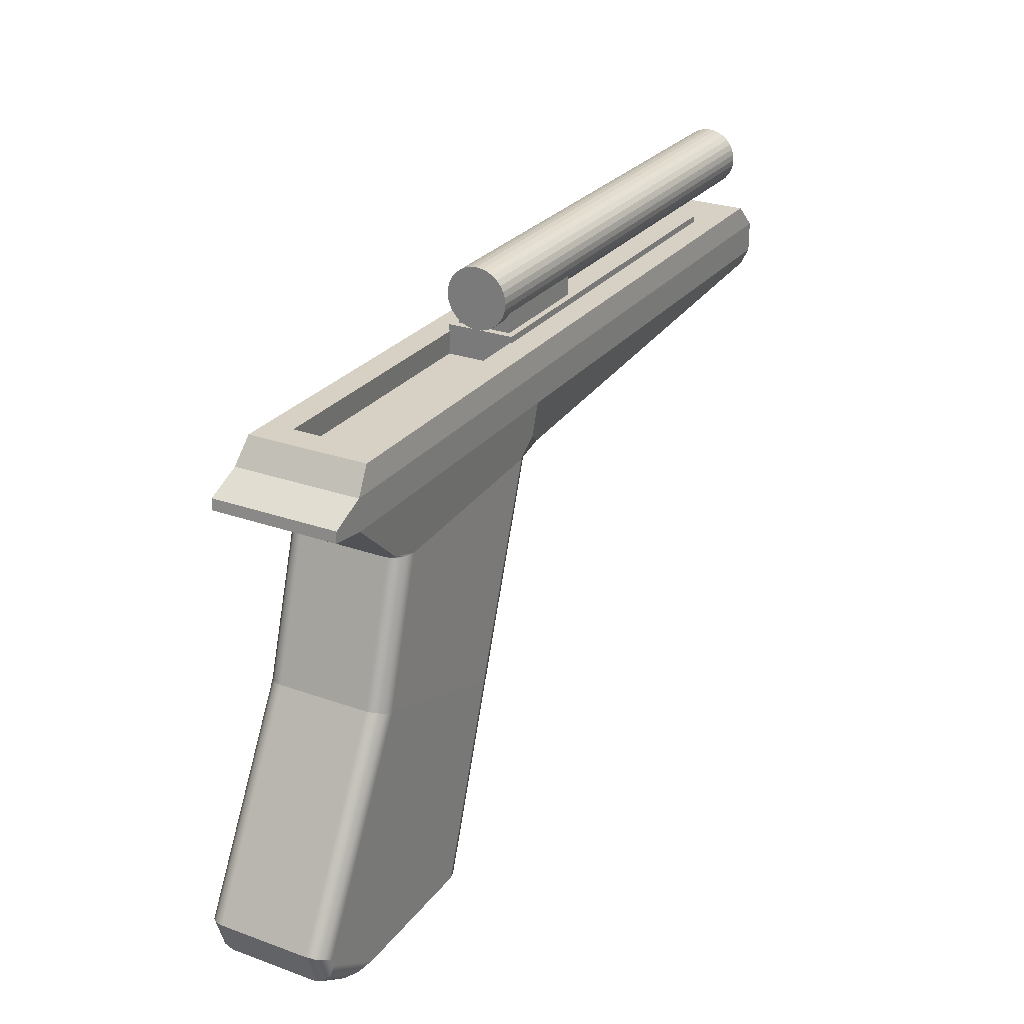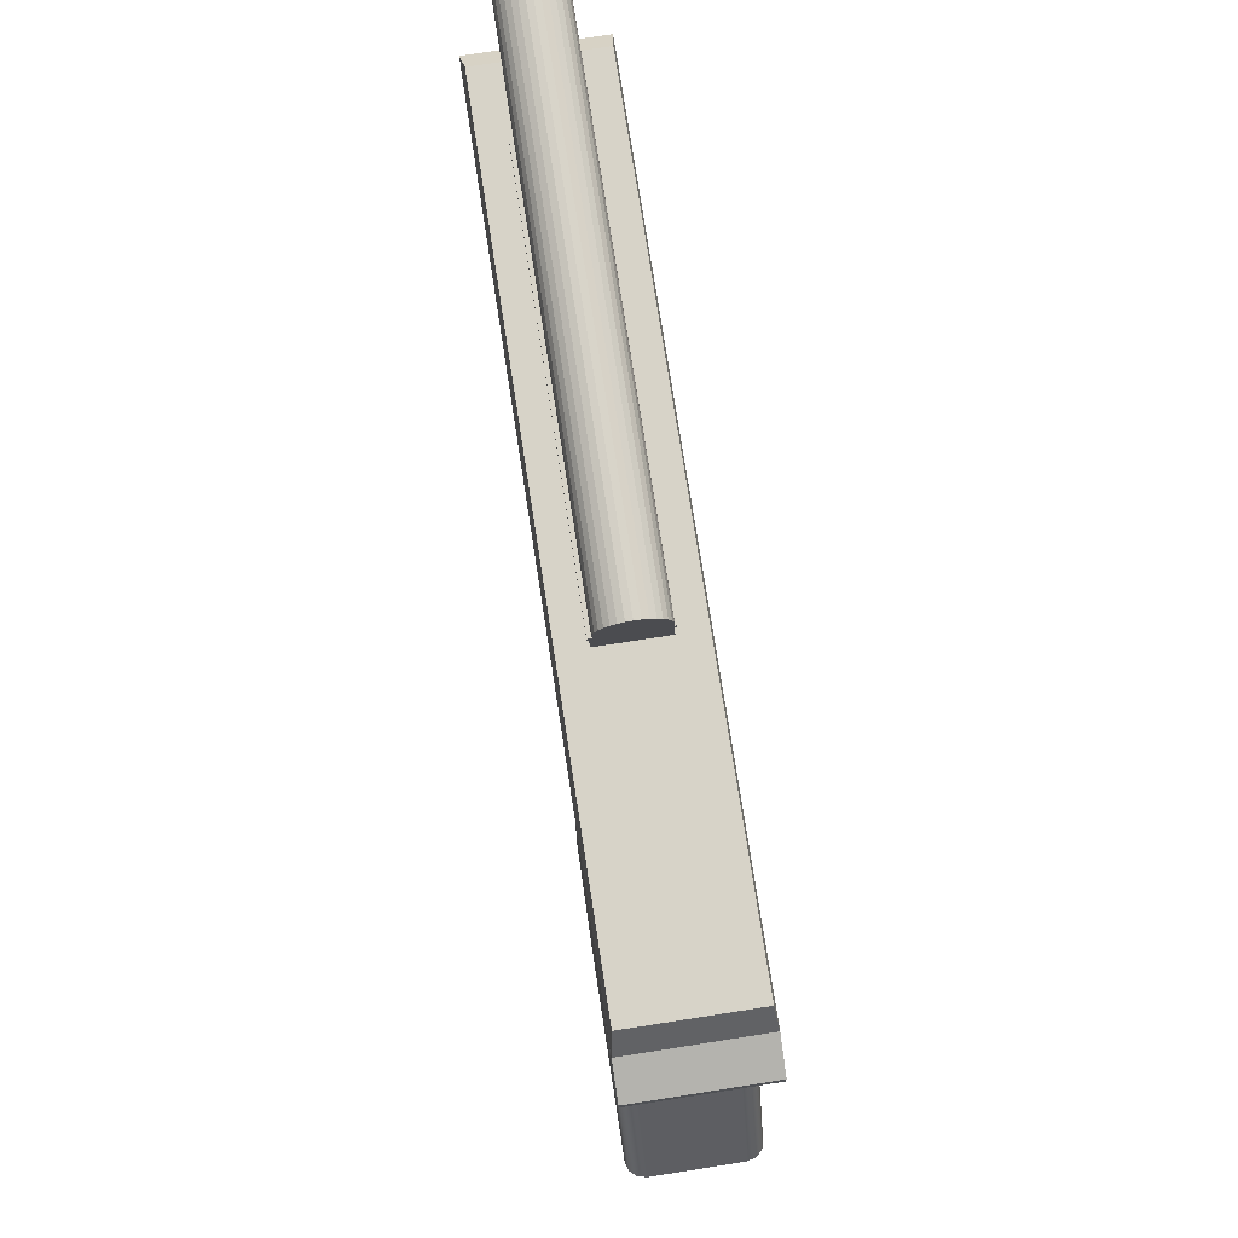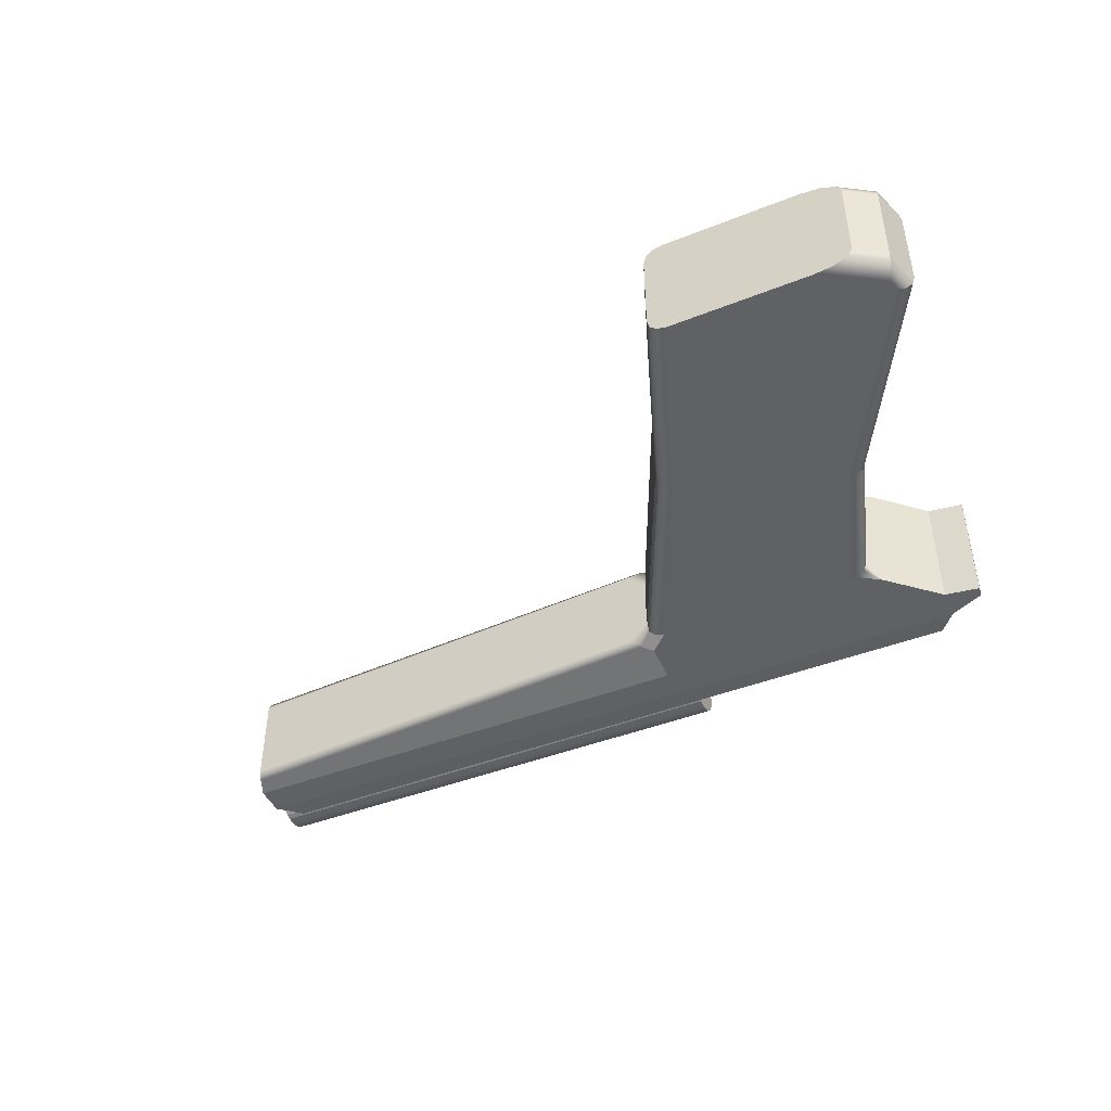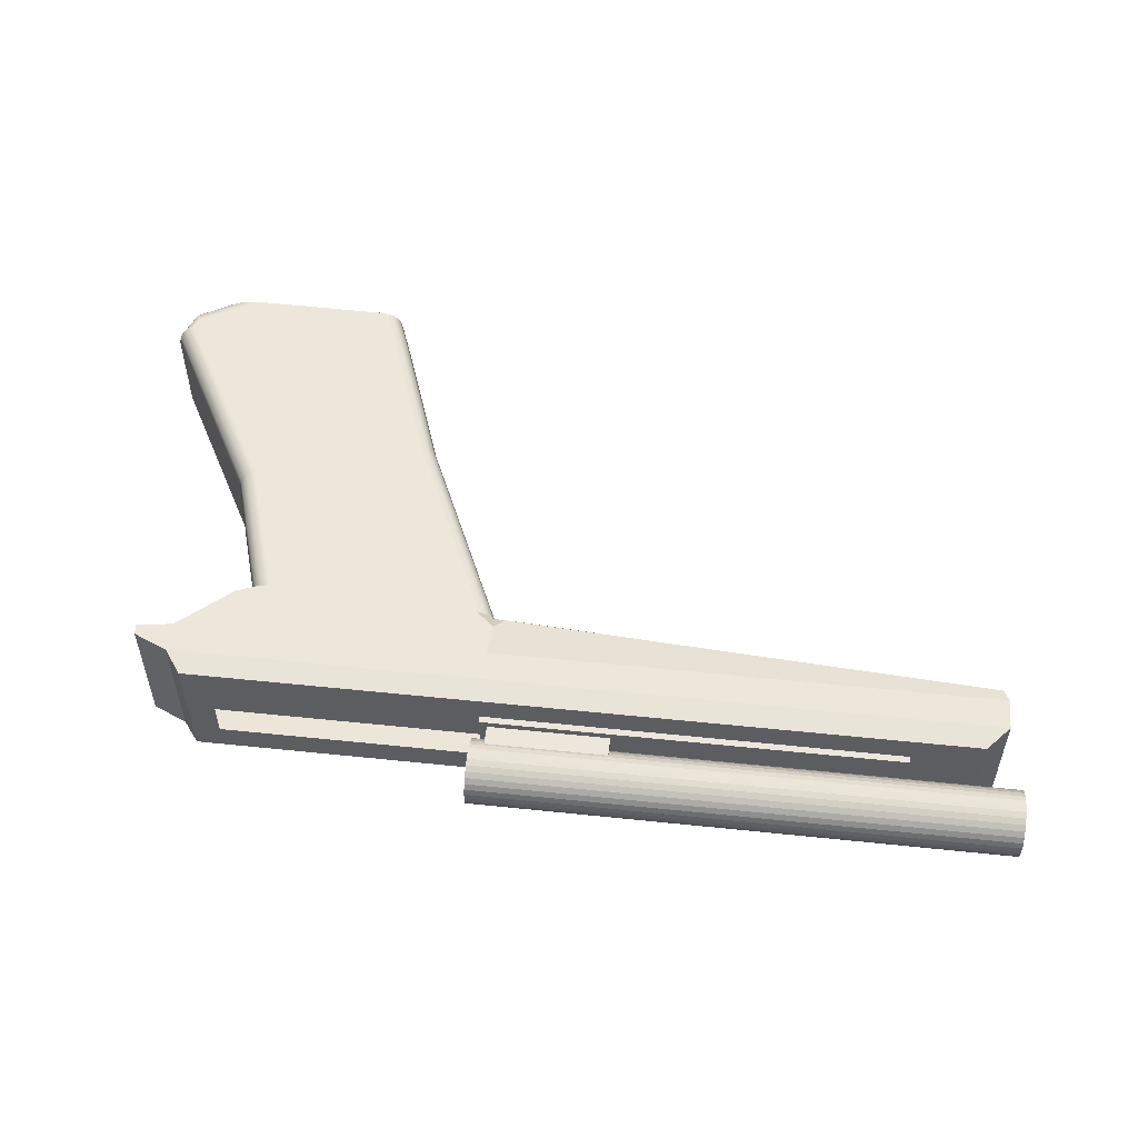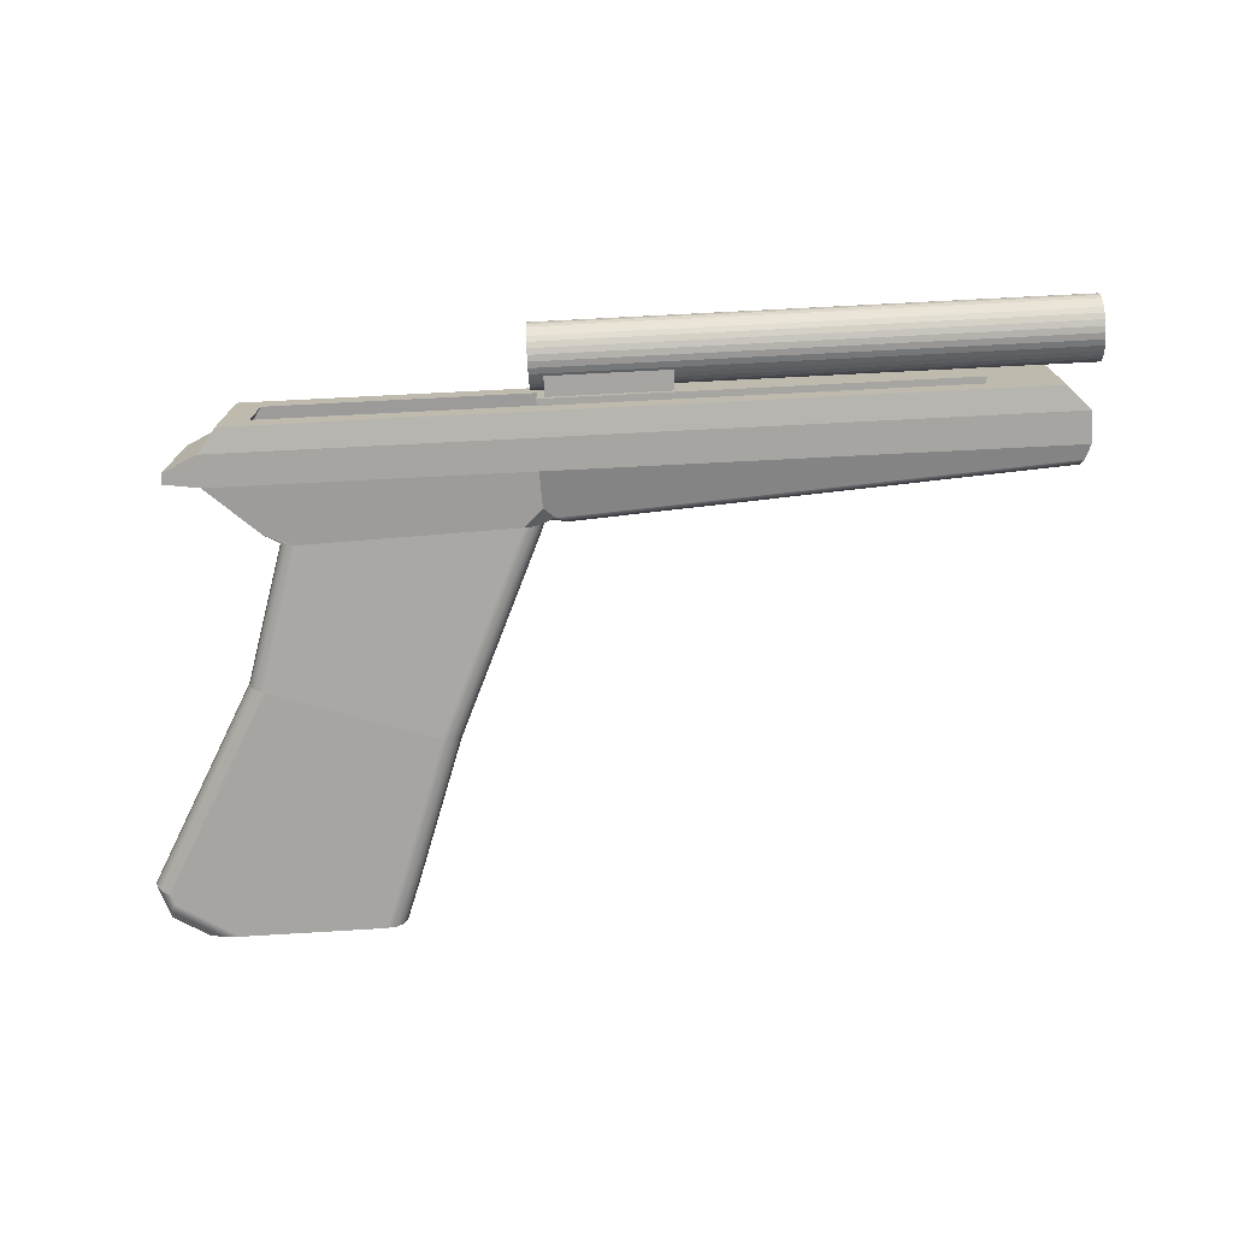
<metadata>
{"format":"obj","ext":"obj","renderer":"f3d","projection":"perspective","resolution":1024,"background":"white","views":[{"elev":26.6,"azim":119.3,"up":"+Y"},{"elev":76.9,"azim":81.2,"up":"+Y"},{"elev":-45.4,"azim":23.9,"up":"+Z"},{"elev":52.3,"azim":-173.6,"up":"+Z"},{"elev":-73.9,"azim":-177.1,"up":"+Z"}]}
</metadata>
<code>
o Body
v -0.02192 0.03653 -0.1572
v -0.02192 0.03653 0.1572
v 0.9073 -0.9616 -0.1572
v 0.9073 -0.9616 0.1572
v 0.7472 0.03653 -0.1572
v 0.7472 0.03653 0.1572
v 0.6755 0.114 -0.08554
v 0.6755 0.114 0.08554
v -0.02192 0.114 -0.08554
v -0.02192 0.114 0.1572
v 0.836 0.04921 -0.1572
v 0.836 0.04921 0.1572
v 0.8332 0.07599 -0.1572
v 0.8332 0.07599 0.1572
v -1.271 0.03653 0.1572
v -1.271 0.03653 -0.1572
v -1.043 0.114 0.08554
v -1.043 0.114 -0.08554
v 0.2018 -0.606 0.1129
v 0.2441 -0.5921 0.1572
v 0.2074 -0.6042 0.135
v 0.2229 -0.5991 0.1513
v 0.02296 -0.09799 0.1369
v -0.02463 -0.0533 0.1423
v -0.0194 -0.09716 0.1132
v -0.001494 -0.09751 0.13
v 0.2441 -0.5921 -0.1572
v 0.2018 -0.606 -0.1129
v 0.2229 -0.5991 -0.1513
v 0.2074 -0.6042 -0.135
v 0.02296 -0.09799 -0.1369
v -0.02463 -0.0533 -0.1423
v -0.001494 -0.09751 -0.13
v -0.0194 -0.09716 -0.1132
v 0.6469 -0.4598 0.1572
v 0.6903 -0.4455 0.1129
v 0.6686 -0.4527 0.1513
v 0.6845 -0.4474 0.135
v 0.5373 -0.108 0.1555
v 0.5853 -0.109 0.1129
v 0.6183 -0.07932 0.1572
v 0.5613 -0.1085 0.1504
v 0.5789 -0.1088 0.1348
v 0.6903 -0.4455 -0.1129
v 0.6469 -0.4598 -0.1572
v 0.6845 -0.4474 -0.135
v 0.6686 -0.4527 -0.1513
v 0.5853 -0.109 -0.1129
v 0.5373 -0.108 -0.1555
v 0.6183 -0.07932 -0.1572
v 0.5789 -0.1088 -0.1348
v 0.5613 -0.1085 -0.1504
v 0.3753 -0.966 -0.1572
v 0.3283 -0.9664 -0.1129
v 0.3518 -0.9662 -0.1513
v 0.3346 -0.9664 -0.135
v 0.3283 -0.9664 0.1129
v 0.3753 -0.966 0.1572
v 0.3346 -0.9664 0.135
v 0.3518 -0.9662 0.1513
v 0.3646 -1.065 -0.1129
v 0.4119 -1.065 -0.1572
v 0.3709 -1.065 -0.135
v 0.3882 -1.065 -0.1513
v 0.4119 -1.065 0.1572
v 0.3646 -1.065 0.1129
v 0.3882 -1.065 0.1513
v 0.3709 -1.065 0.135
v 0.7657 -1.07 -0.1572
v 0.8589 -1.071 -0.1129
v 0.8123 -1.07 -0.1513
v 0.8465 -1.071 -0.135
v 0.8589 -1.071 0.1129
v 0.7657 -1.07 0.1572
v 0.8465 -1.071 0.135
v 0.8123 -1.07 0.1513
v 0.9214 -0.9553 -0.1572
v 0.9628 -0.9369 -0.1129
v 0.9421 -0.9461 -0.1513
v 0.9572 -0.9394 -0.135
v 0.932 -1.026 -0.1129
v 0.9137 -0.9783 -0.1572
v 0.9295 -1.02 -0.135
v 0.9229 -1.002 -0.1513
v 0.9137 -0.9783 0.1572
v 0.932 -1.026 0.1129
v 0.9229 -1.002 0.1513
v 0.9295 -1.02 0.135
v 0.9628 -0.9369 0.1129
v 0.9214 -0.9553 0.1572
v 0.9572 -0.9394 0.135
v 0.9421 -0.9461 0.1513
v -1.253 -0.01846 0.1146
v -1.259 -0.001529 0.1419
v -1.259 -0.001529 -0.1419
v -1.253 -0.01846 -0.1146
v -0.0194 -0.09716 0.1132
v -0.02595 -0.09703 0.06177
v -0.01759 -0.1157 0.09155
v -0.07867 -0.09366 0.1146
v -0.05191 -0.07778 0.138
v -0.02595 -0.09703 -0.06177
v -0.0194 -0.09716 -0.1132
v -0.01759 -0.1157 -0.09155
v -0.07867 -0.09366 -0.1146
v -0.05191 -0.07778 -0.138
v -0.02192 0.114 -0.1572
v -1.271 0.114 -0.1572
v 0.7472 0.114 -0.1572
v 0.7472 0.114 0.1572
v -0.02192 0.114 0.08554
v -1.271 0.114 0.1572
v -0.04086 0.1898 0.06901
v -0.04086 0.1898 -0.06901
v -0.3379 0.1898 -0.06901
v -0.3379 0.1898 0.06901
v -1.317 0.2745 -0.06733
v -0.006584 0.2745 -0.07823
v -1.317 0.2614 -0.06604
v -0.006584 0.2592 -0.07672
v -1.317 0.2487 -0.0622
v -0.006584 0.2446 -0.07227
v -1.317 0.2371 -0.05598
v -0.006584 0.231 -0.06504
v -1.317 0.2269 -0.04761
v -0.006584 0.2192 -0.05532
v -1.317 0.2185 -0.03741
v -0.006584 0.2094 -0.04346
v -1.317 0.2123 -0.02577
v -0.006584 0.2022 -0.02994
v -1.317 0.2085 -0.01314
v -0.006584 0.1978 -0.01526
v -1.317 0.2072 -0
v -0.006584 0.1963 -0
v -1.317 0.2085 0.01314
v -0.006584 0.1978 0.01526
v -1.317 0.2123 0.02577
v -0.006584 0.2022 0.02994
v -1.317 0.2185 0.03741
v -0.006584 0.2094 0.04346
v -1.317 0.2269 0.04761
v -0.006584 0.2192 0.05532
v -1.317 0.2371 0.05598
v -0.006584 0.231 0.06504
v -1.317 0.2487 0.0622
v -0.006584 0.2446 0.07227
v -1.317 0.2614 0.06604
v -0.006584 0.2592 0.07672
v -1.317 0.2745 0.06733
v -0.006584 0.2745 0.07823
v -1.317 0.2876 0.06604
v -0.006584 0.2898 0.07672
v -1.317 0.3003 0.0622
v -0.006584 0.3044 0.07227
v -1.317 0.3119 0.05598
v -0.006584 0.318 0.06504
v -1.317 0.3221 0.04761
v -0.006584 0.3298 0.05532
v -1.317 0.3305 0.03741
v -0.006584 0.3395 0.04346
v -1.317 0.3367 0.02577
v -0.006584 0.3468 0.02994
v -1.317 0.3405 0.01314
v -0.006584 0.3512 0.01526
v -1.317 0.3418 -0
v -0.006584 0.3527 -0
v -1.317 0.3405 -0.01314
v -0.006584 0.3512 -0.01526
v -1.317 0.3367 -0.02577
v -0.006584 0.3468 -0.02994
v -1.317 0.3305 -0.03741
v -0.006584 0.3395 -0.04346
v -1.317 0.3221 -0.04761
v -0.006584 0.3298 -0.05532
v -1.317 0.3119 -0.05598
v -0.006584 0.318 -0.06504
v -1.317 0.3003 -0.0622
v -0.006584 0.3044 -0.07227
v -1.317 0.2876 -0.06604
v -0.006584 0.2898 -0.07672
v -0.02192 0.1898 0.08554
v -0.02192 0.1898 -0.08554
v -1.047 0.1898 -0.08554
v -1.047 0.1898 0.08554
v -0.04086 0.2779 0.06901
v -0.04086 0.2779 -0.06901
v -0.3379 0.2779 -0.06901
v -0.3379 0.2779 0.06901
v -1.317 0.2745 -0.07823
v -1.317 0.2592 -0.07672
v -1.317 0.2446 -0.07227
v -1.317 0.231 -0.06504
v -1.317 0.2192 -0.05532
v -1.317 0.2094 -0.04346
v -1.317 0.2022 -0.02994
v -1.317 0.1978 -0.01526
v -1.317 0.1963 -0
v -1.317 0.1978 0.01526
v -1.317 0.2022 0.02994
v -1.317 0.2094 0.04346
v -1.317 0.2192 0.05532
v -1.317 0.231 0.06504
v -1.317 0.2446 0.07227
v -1.317 0.2592 0.07672
v -1.317 0.2745 0.07823
v -1.317 0.2898 0.07672
v -1.317 0.3044 0.07227
v -1.317 0.318 0.06504
v -1.317 0.3298 0.05532
v -1.317 0.3395 0.04346
v -1.317 0.3468 0.02994
v -1.317 0.3512 0.01526
v -1.317 0.3527 -0
v -1.317 0.3512 -0.01526
v -1.317 0.3468 -0.02994
v -1.317 0.3395 -0.04346
v -1.317 0.3298 -0.05532
v -1.317 0.318 -0.06504
v -1.317 0.3044 -0.07227
v -1.317 0.2898 -0.07672
v -0.4287 0.2745 -0.06733
v -0.4287 0.2614 -0.06603
v -0.4287 0.2487 -0.0622
v -0.4287 0.2371 -0.05598
v -0.4287 0.2269 -0.04761
v -0.4287 0.2185 -0.03741
v -0.4287 0.2123 -0.02577
v -0.4287 0.2085 -0.01314
v -0.4287 0.2072 0
v -0.4287 0.2085 0.01314
v -0.4287 0.2123 0.02577
v -0.4287 0.2185 0.03741
v -0.4287 0.2269 0.04761
v -0.4287 0.2371 0.05598
v -0.4287 0.2487 0.06221
v -0.4287 0.2614 0.06604
v -0.4287 0.2745 0.06733
v -0.4287 0.2876 0.06604
v -0.4287 0.3003 0.06221
v -0.4287 0.3119 0.05598
v -0.4287 0.3221 0.04761
v -0.4287 0.3305 0.03741
v -0.4287 0.3367 0.02577
v -0.4287 0.3405 0.01314
v -0.4287 0.3418 0
v -0.4287 0.3405 -0.01314
v -0.4287 0.3367 -0.02577
v -0.4287 0.3305 -0.03741
v -0.4287 0.3221 -0.04761
v -0.4287 0.3119 -0.05598
v -0.4287 0.3003 -0.0622
v -0.4287 0.2876 -0.06603
v -0.02848 0.1735 -0.1495
v -1.216 0.1735 -0.1495
v 0.703 0.1735 -0.1495
v 0.703 0.1735 0.1495
v -0.02848 0.1735 0.1495
v -1.216 0.1735 0.1495
v -0.02848 0.1735 -0.08135
v -0.9997 0.1735 -0.08135
v 0.6348 0.1735 -0.08135
v 0.6348 0.1735 0.08135
v -0.02848 0.1735 0.08135
v -0.9997 0.1735 0.08135
f 35 39 23 20
f 27 45 77 3 53
f 41 40 48 50 5 6
f 35 20 58 4 90
f 2 6 110 10
f 57 54 61 66
f 44 48 40 36
f 77 82 3
f 34 30 28 104 103
f 61 63 64 62 69 71 72 70 73 75 76 74 65 67 68 66
f 81 86 73 70
f 53 3 82 69 62
f 1 32 106 95 16
f 50 49 31 32 1 5
f 86 81 78 89
f 85 90 4
f 85 4 58 65 74
f 2 10 112 15
f 105 102 98 100 93 96
f 97 25 26 23 24 101
f 7 9 111 8
f 5 1 107 109
f 110 6 12 14
f 9 18 183 182
f 12 11 13 14
f 109 110 14 13
f 5 109 13 11
f 6 5 11 12
f 101 24 2 15 94
f 16 15 112 108
f 24 23 39 41 6 2
f 27 31 49 45
f 44 36 89 78
f 107 1 16 108
f 21 25 97 99 19
f 39 42 41
f 42 43 41
f 43 40 41
f 48 51 50
f 51 52 50
f 52 49 50
f 20 23 26 22
f 22 26 25 21
f 19 99 98 102 104 28
f 31 27 29 33
f 33 29 30 34
f 31 33 34 103 106 32
f 48 44 46 51
f 51 46 47 52
f 52 47 45 49
f 39 35 37 42
f 42 37 38 43
f 43 38 36 40
f 19 57 59 21
f 21 59 60 22
f 22 60 58 20
f 54 28 30 56
f 56 30 29 55
f 55 29 27 53
f 53 62 64 55
f 55 64 63 56
f 56 63 61 54
f 65 58 60 67
f 67 60 59 68
f 68 59 57 66
f 78 81 83 80
f 80 83 84 79
f 79 84 82 77
f 86 89 91 88
f 88 91 92 87
f 87 92 90 85
f 81 70 72 83
f 83 72 71 84
f 84 71 69 82
f 44 78 80 46
f 46 80 79 47
f 47 79 77 45
f 85 74 76 87
f 87 76 75 88
f 88 75 73 86
f 35 90 92 37
f 37 92 91 38
f 38 91 89 36
f 19 28 54 57
f 97 98 99
f 102 103 104
f 100 98 97 101
f 102 105 106 103
f 95 106 105 96
f 101 94 93 100
f 95 96 93 94 15 16
f 112 10 257 258
f 9 7 261 259
f 111 17 264 263
f 7 8 262 261
f 107 108 254 253
f 17 18 260 264
f 115 116 188 187
f 111 9 182 181
f 17 111 181 184
f 18 17 184 183
f 114 113 181 182
f 115 114 182 183
f 116 115 183 184
f 113 116 184 181
f 185 186 187 188
f 113 114 186 185
f 116 113 185 188
f 114 115 187 186
f 10 110 256 257
f 110 109 255 256
f 108 112 258 254
f 8 111 263 262
f 18 9 259 260
f 109 107 253 255
f 189 118 120 190
f 190 120 122 191
f 191 122 124 192
f 192 124 126 193
f 193 126 128 194
f 194 128 130 195
f 195 130 132 196
f 196 132 134 197
f 197 134 136 198
f 198 136 138 199
f 199 138 140 200
f 200 140 142 201
f 201 142 144 202
f 202 144 146 203
f 203 146 148 204
f 204 148 150 205
f 205 150 152 206
f 206 152 154 207
f 207 154 156 208
f 208 156 158 209
f 209 158 160 210
f 210 160 162 211
f 211 162 164 212
f 212 164 166 213
f 213 166 168 214
f 214 168 170 215
f 215 170 172 216
f 216 172 174 217
f 217 174 176 218
f 218 176 178 219
f 120 118 180 178 176 174 172 170 168 166 164 162 160 158 156 154 152 150 148 146 144 142 140 138 136 134 132 130 128 126 124 122
f 219 178 180 220
f 220 180 118 189
f 159 161 243 242
f 119 117 189 190
f 121 119 190 191
f 123 121 191 192
f 125 123 192 193
f 127 125 193 194
f 129 127 194 195
f 131 129 195 196
f 133 131 196 197
f 135 133 197 198
f 137 135 198 199
f 139 137 199 200
f 141 139 200 201
f 143 141 201 202
f 145 143 202 203
f 147 145 203 204
f 149 147 204 205
f 151 149 205 206
f 153 151 206 207
f 155 153 207 208
f 157 155 208 209
f 159 157 209 210
f 161 159 210 211
f 163 161 211 212
f 165 163 212 213
f 167 165 213 214
f 169 167 214 215
f 171 169 215 216
f 173 171 216 217
f 175 173 217 218
f 177 175 218 219
f 179 177 219 220
f 117 179 220 189
f 221 222 223 224 225 226 227 228 229 230 231 232 233 234 235 236 237 238 239 240 241 242 243 244 245 246 247 248 249 250 251 252
f 133 135 230 229
f 161 163 244 243
f 135 137 231 230
f 163 165 245 244
f 137 139 232 231
f 165 167 246 245
f 139 141 233 232
f 167 169 247 246
f 141 143 234 233
f 169 171 248 247
f 143 145 235 234
f 117 119 222 221
f 171 173 249 248
f 145 147 236 235
f 119 121 223 222
f 173 175 250 249
f 147 149 237 236
f 121 123 224 223
f 175 177 251 250
f 149 151 238 237
f 123 125 225 224
f 177 179 252 251
f 151 153 239 238
f 125 127 226 225
f 179 117 221 252
f 153 155 240 239
f 127 129 227 226
f 155 157 241 240
f 129 131 228 227
f 157 159 242 241
f 131 133 229 228
f 260 259 253 254
f 261 262 256 255
f 259 261 255 253
f 262 263 257 256
f 264 260 254 258
f 263 264 258 257

</code>
